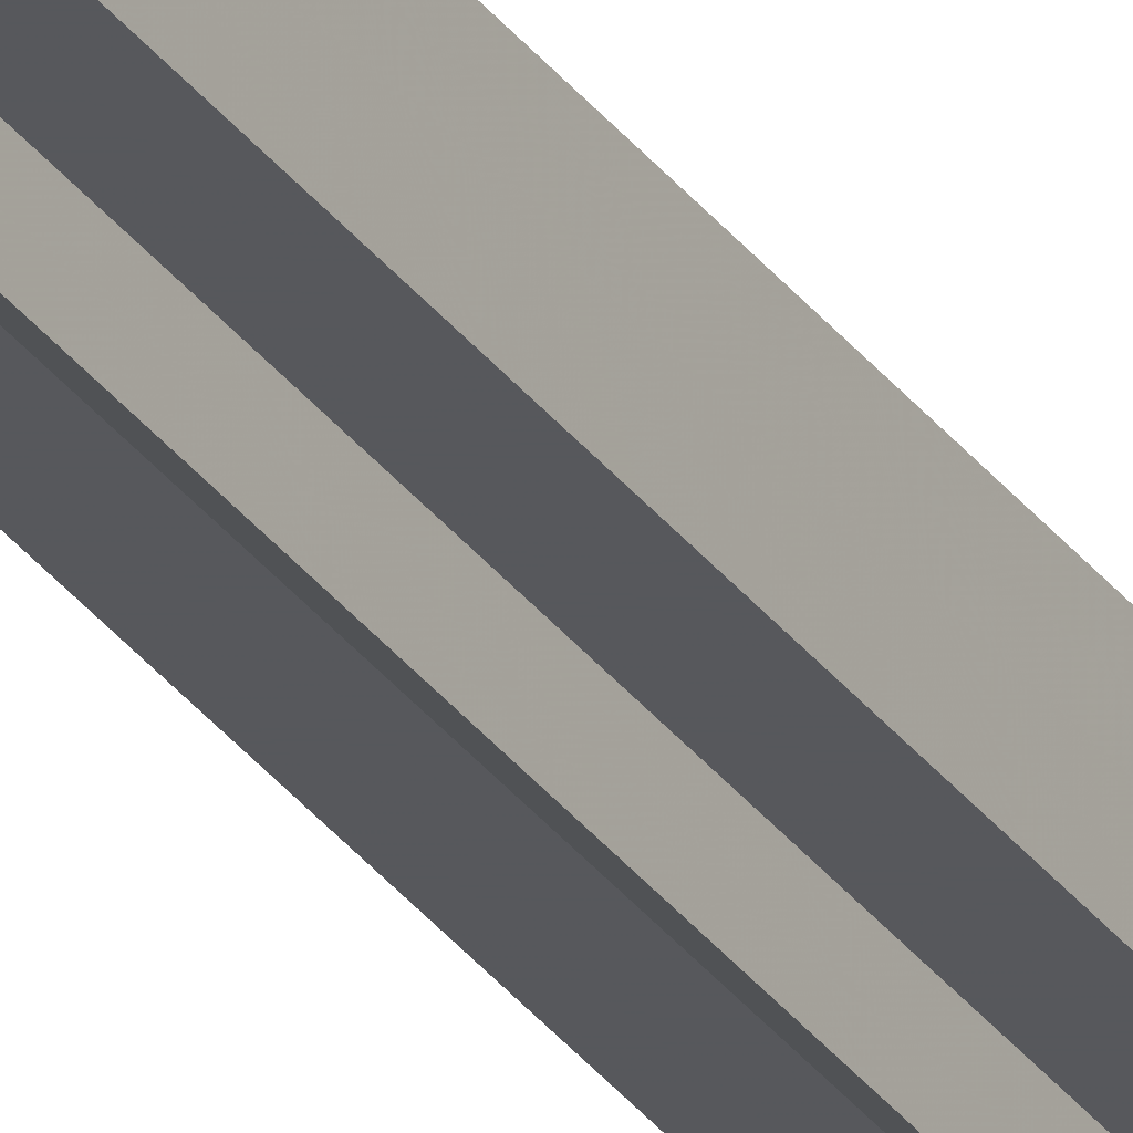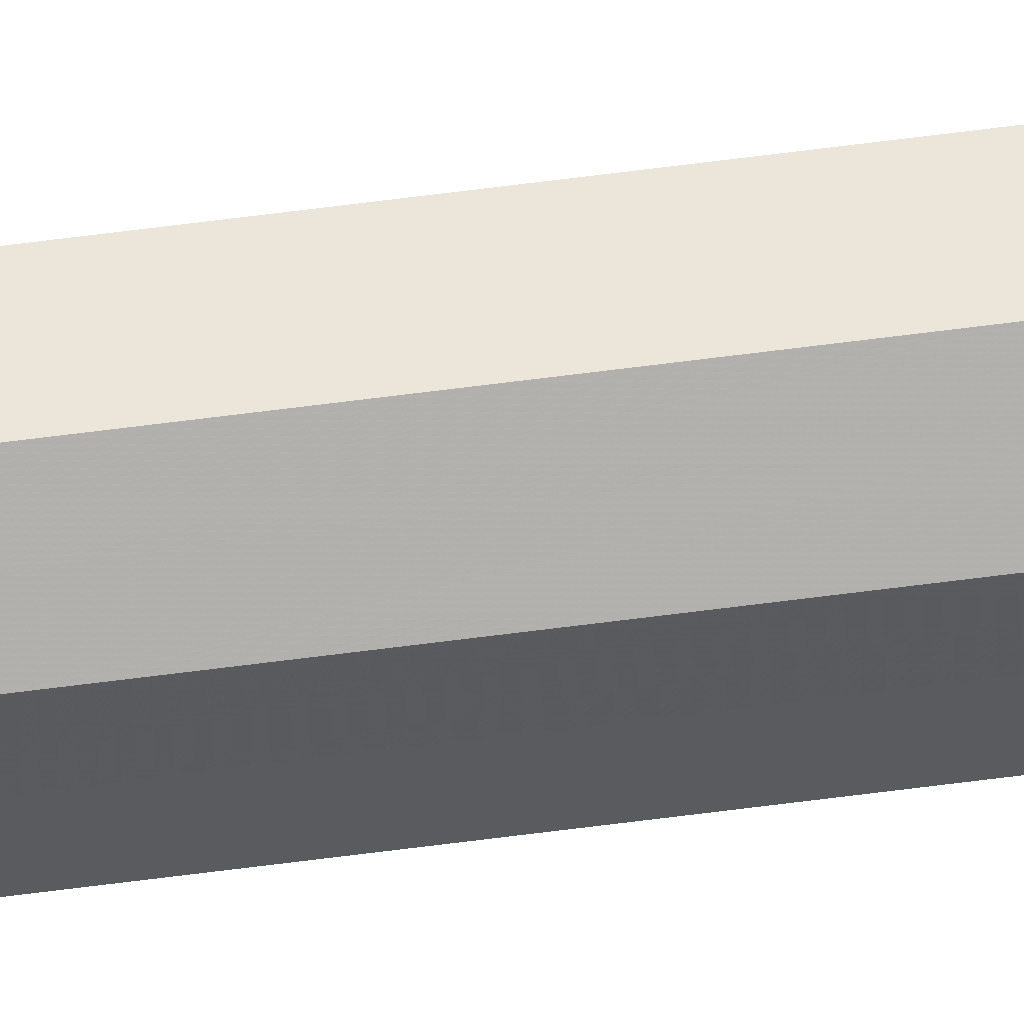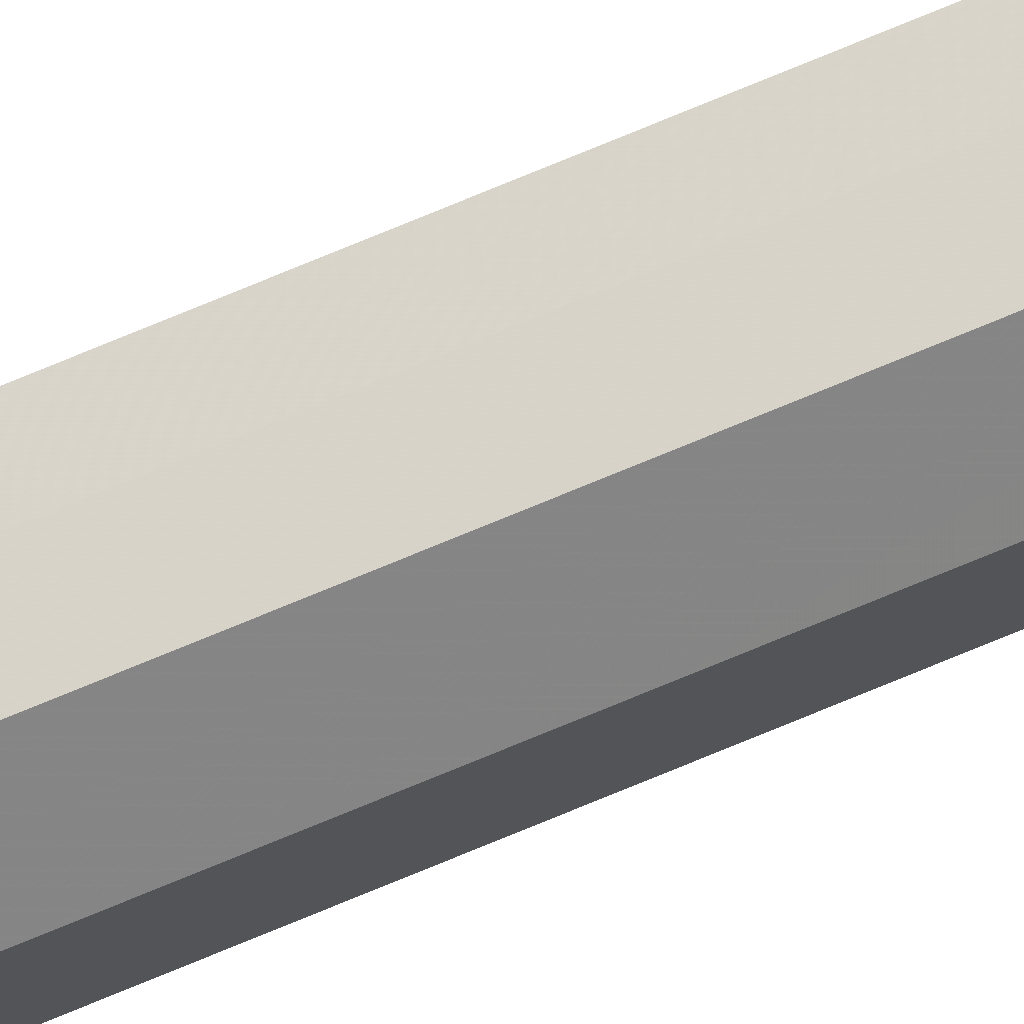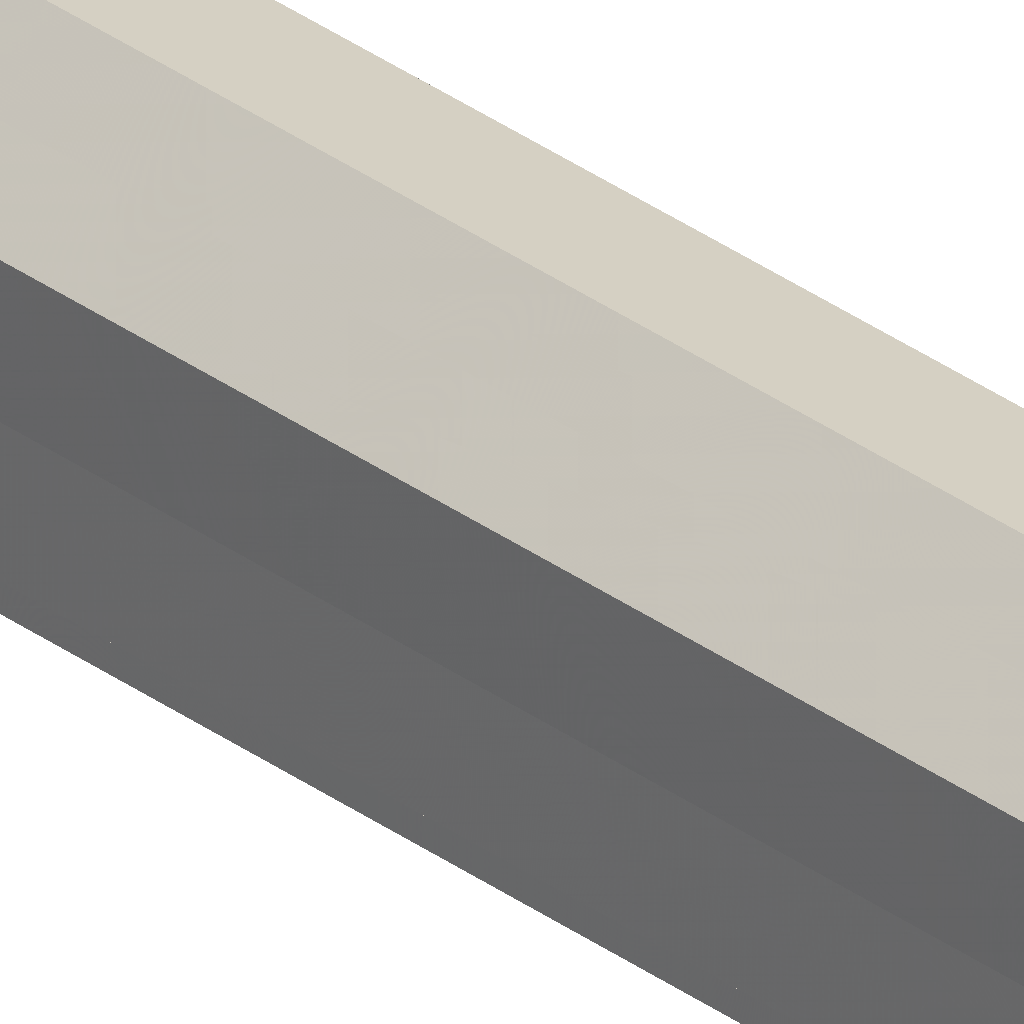
<metadata>
{"format":"obj","ext":"obj","renderer":"f3d","projection":"perspective","resolution":1024,"background":"white","views":[{"elev":-28.5,"azim":27.5,"up":"+Y"},{"elev":55.6,"azim":81.8,"up":"+Y"},{"elev":75.7,"azim":67.5,"up":"+Y"},{"elev":26.5,"azim":140.9,"up":"+Y"}]}
</metadata>
<code>
o 141
v 2223 1867 16.5
v 2223 1867 16.5
v 2223 1867 13.44
v 2223 1867 16.5
v 2223 1867 13.44
v 2223 1867 16.5
v 2223 1867 13.44
v 2223 1867 16.5
v 2223 1867 13.44
v 2223 1867 16.5
v 2223 1867 13.44
v 2223 1867 16.5
v 2223 1867 13.44
v 2223 1867 16.5
v 2223 1867 13.44
v 2223 1867 16.5
v 2223 1867 13.44
v 2223 1867 16.5
v 2223 1867 16.5
v 2223 1867 16.5
v 2223 1867 13.44
v 2223 1867 13.44
v 2223 1867 16.5
v 2223 1867 16.5
v 2223 1867 16.5
v 2223 1867 16.5
v 2223 1867 16.5
v 2223 1867 13.44
v 2223 1867 13.44
v 2223 1867 16.5
v 2223 1867 16.5
v 2223 1867 16.5
v 2223 1867 13.44
v 2223 1867 13.44
v 2223 1867 16.5
v 2223 1867 16.5
v 2223 1867 16.5
v 2223 1867 16.5
v 2223 1867 13.44
v 2223 1867 13.44
v 2223 1867 16.5
v 2223 1867 16.5
v 2223 1867 16.5
v 2223 1867 13.44
v 2223 1867 13.44
v 2223 1867 13.44
v 2223 1867 16.5
v 2223 1867 13.44
v 2223 1867 16.5
v 2223 1867 16.5
v 2223 1867 16.5
v 2223 1867 16.5
v 2223 1867 13.44
v 2223 1867 16.5
v 2223 1867 16.5
v 2223 1867 16.5
v 2223 1867 13.44
v 2223 1867 16.5
v 2223 1867 16.5
v 2223 1867 13.44
v 2223 1867 13.44
v 2223 1867 13.44
v 2223 1867 13.44
v 2223 1867 13.44
v 2223 1867 13.44
v 2223 1867 13.44
v 2223 1867 13.44
v 2223 1867 13.44
v 2223 1867 13.44
v 2223 1867 13.44
v 2223 1867 13.44
v 2223 1867 13.44
v 2223 1867 13.44
v 2223 1867 13.44
f 1 2 3
f 2 4 5
f 6 1 7
f 8 6 9
f 9 10 11
f 11 12 13
f 13 14 15
f 15 16 17
f 18 16 19
f 18 20 16
f 21 20 22
f 23 24 21
f 18 19 25
f 18 25 26
f 18 26 27
f 28 27 29
f 30 31 28
f 18 27 32
f 33 32 34
f 35 36 33
f 18 32 37
f 18 37 38
f 39 37 40
f 18 38 41
f 18 41 42
f 18 42 43
f 44 41 45
f 46 47 39
f 48 49 44
f 50 51 46
f 51 52 53
f 54 55 48
f 55 56 57
f 58 59 60
f 61 43 62
f 63 62 64
f 63 64 65
f 63 65 66
f 63 66 67
f 63 67 68
f 63 68 69
f 63 69 70
f 63 70 71
f 63 71 72
f 63 72 73
f 63 73 74

</code>
